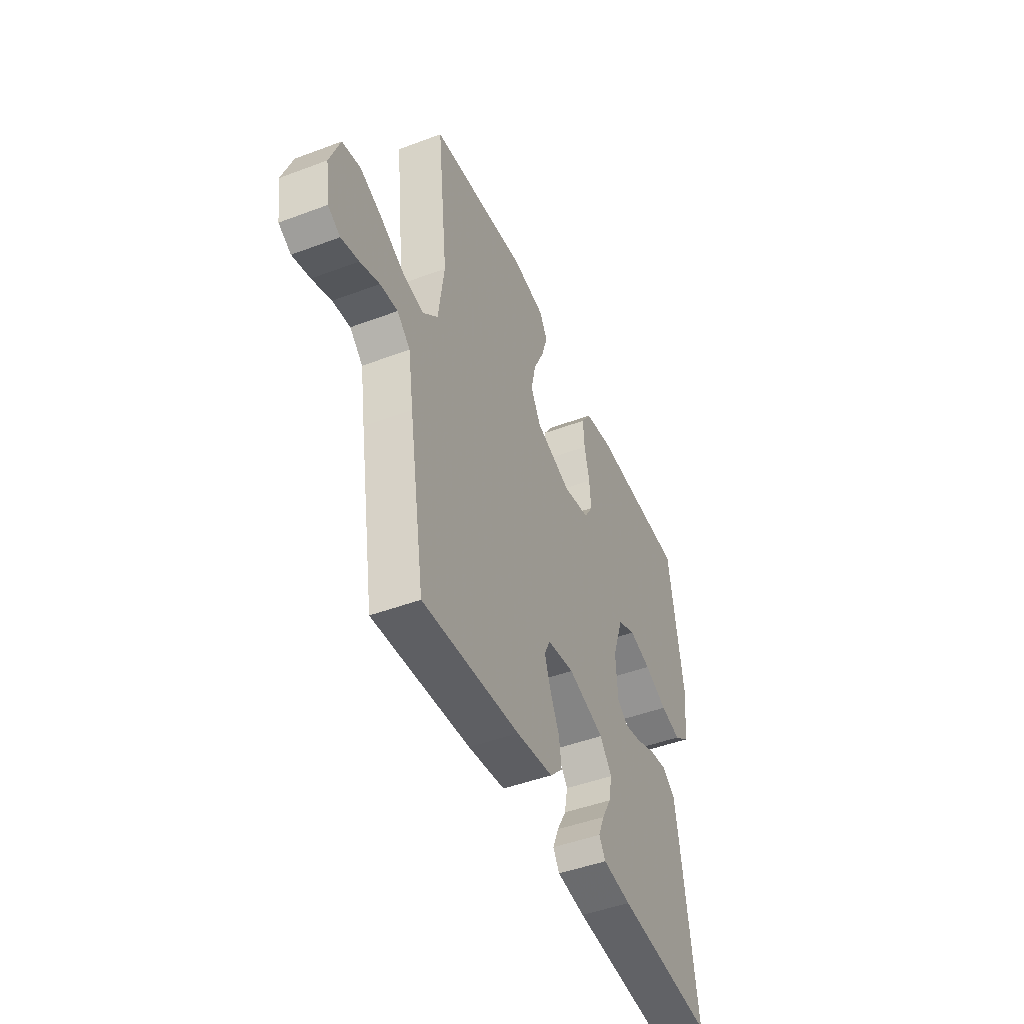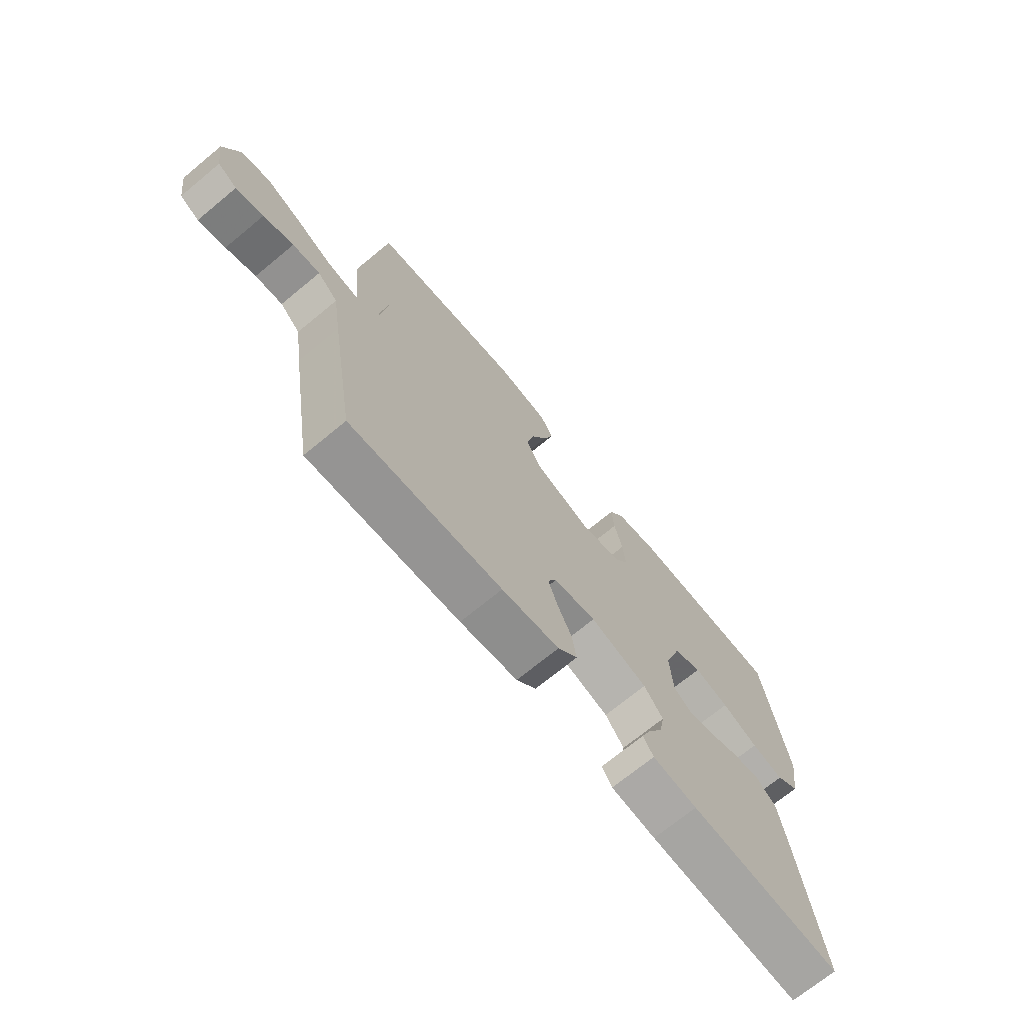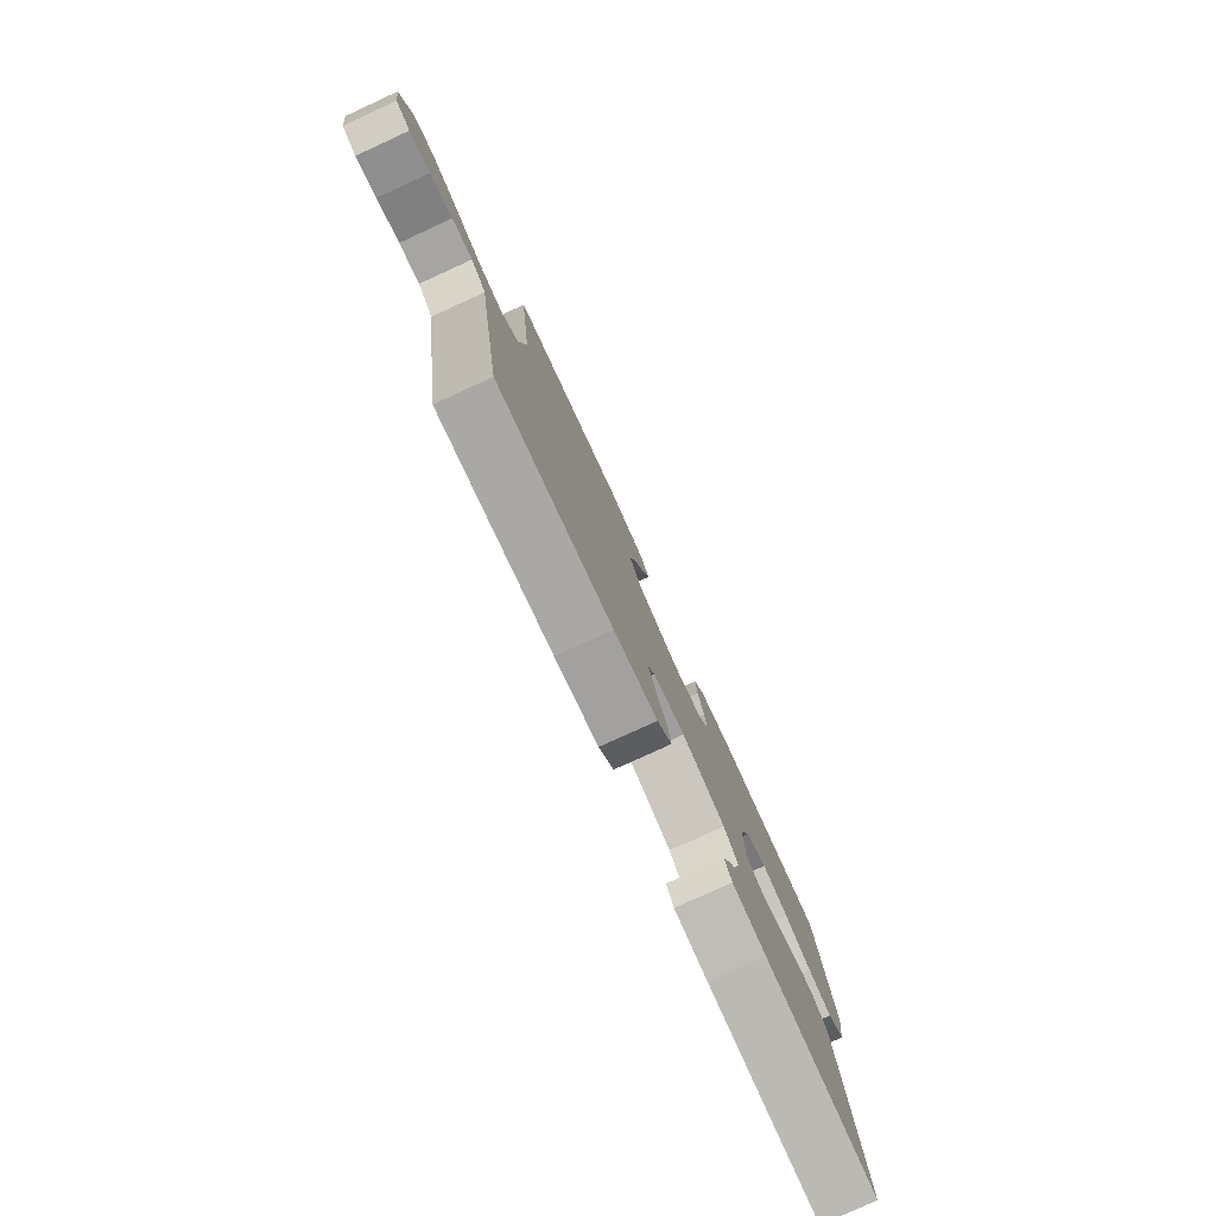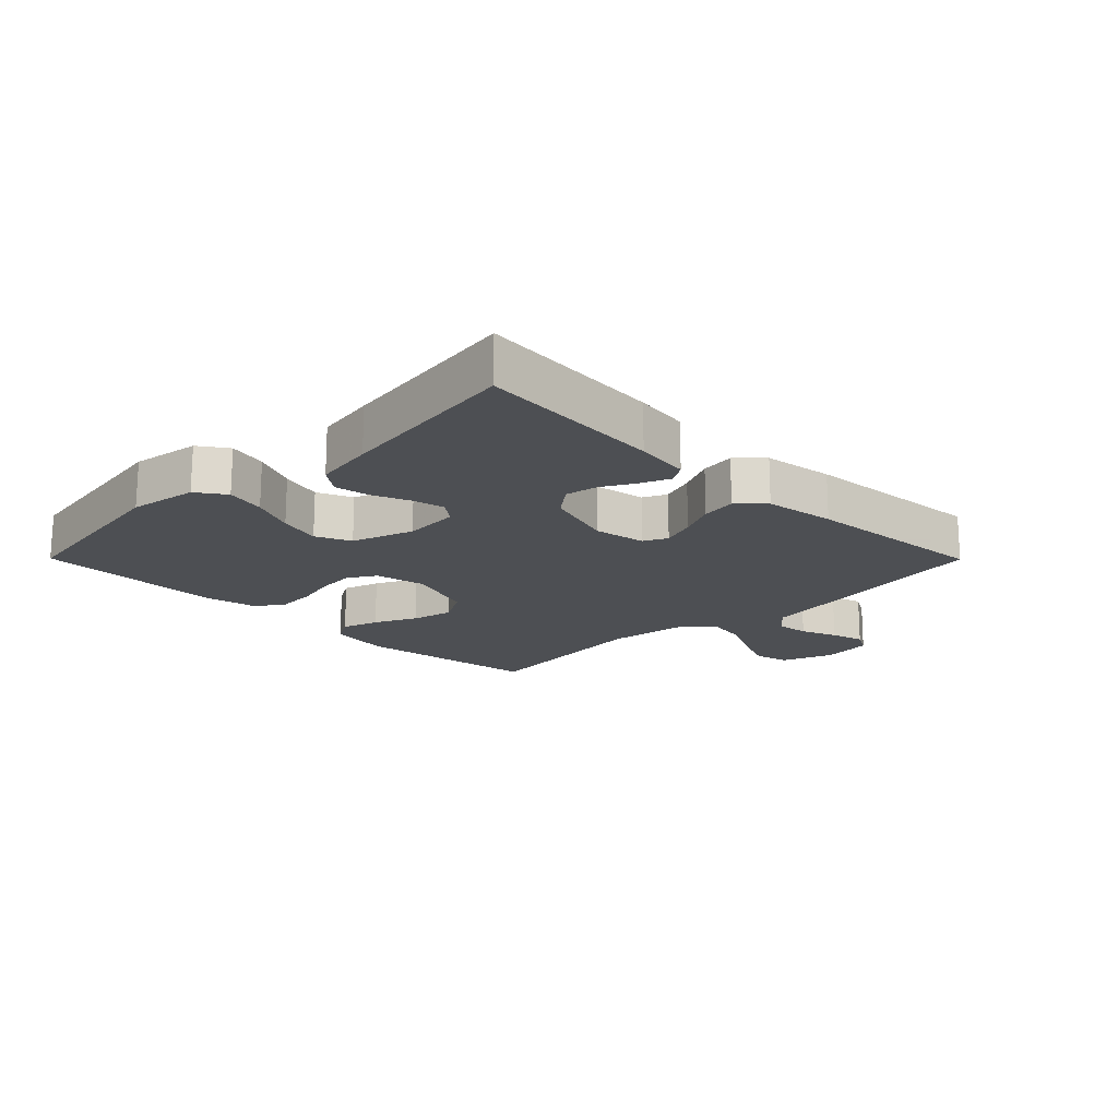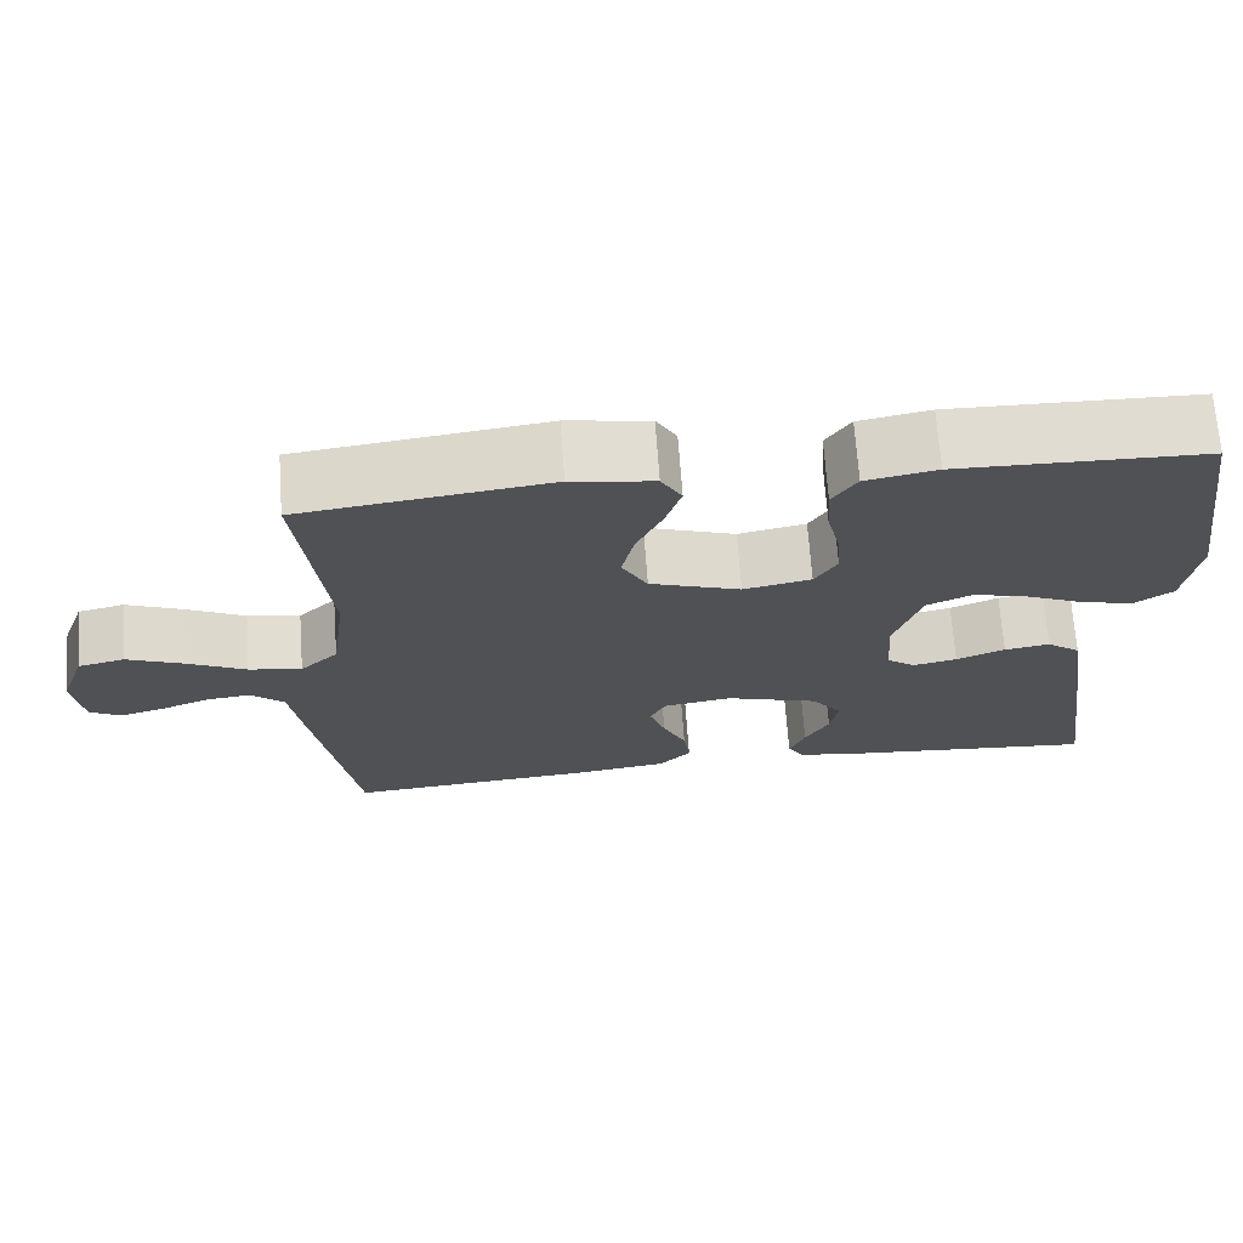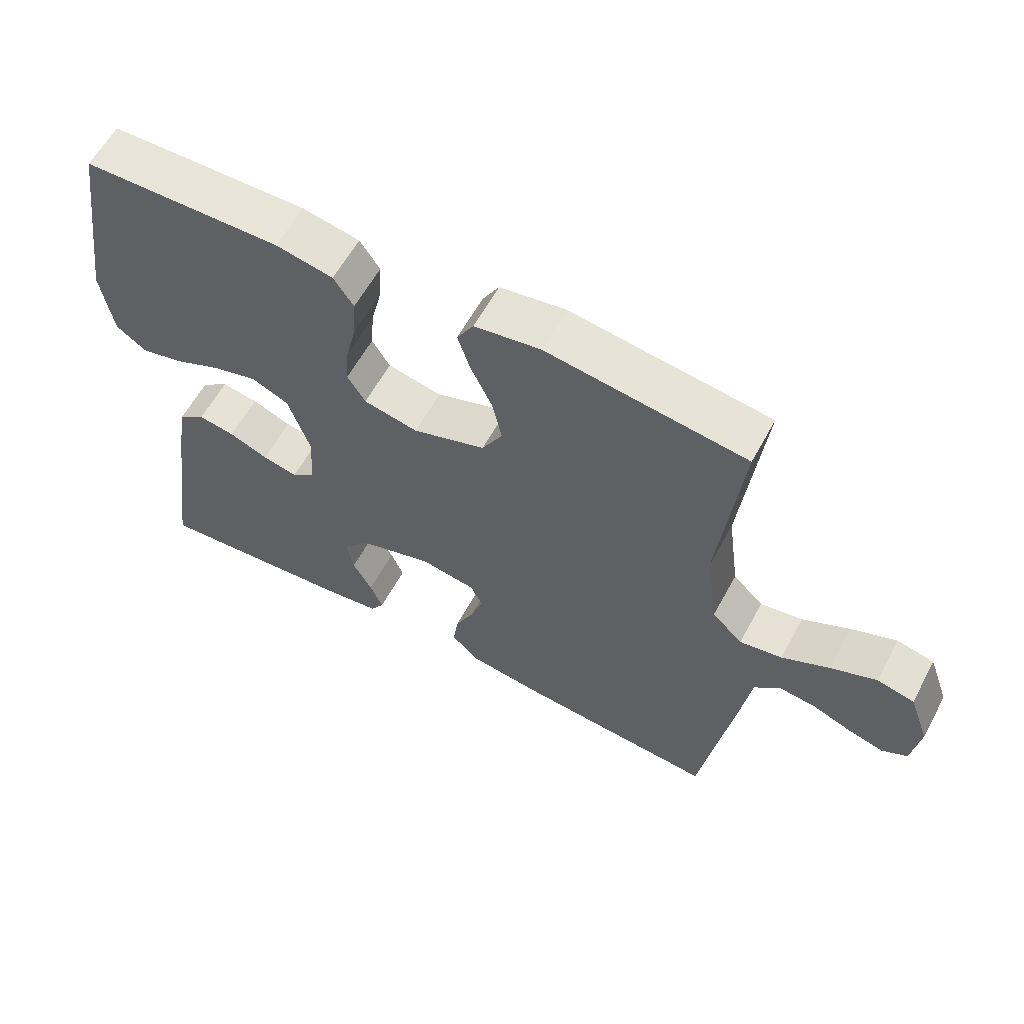
<metadata>
{"format":"obj","ext":"obj","renderer":"f3d","projection":"perspective","resolution":1024,"background":"white","views":[{"elev":-46.5,"azim":-66.8,"up":"+Z"},{"elev":-70.6,"azim":-50.5,"up":"+Z"},{"elev":-79.2,"azim":-65.4,"up":"+Z"},{"elev":-17.5,"azim":134.8,"up":"+Y"},{"elev":69.4,"azim":-4.1,"up":"+Z"},{"elev":60.1,"azim":-151.6,"up":"+Z"}]}
</metadata>
<code>
v 0.5 0.07 0.5
v 0.546 0.07 0.2
v 0.529 0.07 0.09
v 0.483 0.07 0.058
v 0.42 0.07 0.073
v 0.349 0.07 0.105
v 0.281 0.07 0.124
v 0.225 0.07 0.099
v 0.192 0.07 0
v 0.198 0.07 -0.09
v 0.233 0.07 -0.116
v 0.286 0.07 -0.104
v 0.345 0.07 -0.08
v 0.4 0.07 -0.071
v 0.441 0.07 -0.102
v 0.457 0.07 -0.2
v 0.5 0.07 -0.5
v 0.2 0.07 -0.475
v 0.112 0.07 -0.463
v 0.092 0.07 -0.431
v 0.111 0.07 -0.385
v 0.14 0.07 -0.333
v 0.15 0.07 -0.28
v 0.113 0.07 -0.232
v 0 0.07 -0.197
v -0.084 0.07 -0.211
v -0.102 0.07 -0.249
v -0.083 0.07 -0.304
v -0.055 0.07 -0.363
v -0.047 0.07 -0.419
v -0.086 0.07 -0.459
v -0.2 0.07 -0.475
v -0.5 0.07 -0.5
v -0.549 0.07 -0.2
v -0.565 0.07 -0.095
v -0.605 0.07 -0.059
v -0.659 0.07 -0.065
v -0.718 0.07 -0.088
v -0.772 0.07 -0.103
v -0.81 0.07 -0.082
v -0.822 0.07 0
v -0.791 0.07 0.085
v -0.735 0.07 0.098
v -0.667 0.07 0.07
v -0.595 0.07 0.034
v -0.531 0.07 0.023
v -0.485 0.07 0.067
v -0.467 0.07 0.2
v -0.5 0.07 0.5
v -0.2 0.07 0.54
v -0.1 0.07 0.524
v -0.075 0.07 0.481
v -0.094 0.07 0.422
v -0.126 0.07 0.354
v -0.141 0.07 0.287
v -0.11 0.07 0.231
v 0 0.07 0.193
v 0.082 0.07 0.21
v 0.109 0.07 0.254
v 0.104 0.07 0.315
v 0.088 0.07 0.382
v 0.084 0.07 0.444
v 0.114 0.07 0.489
v 0.2 0.07 0.506
v 0.5 0 0.5
v 0.546 0 0.2
v 0.529 0 0.09
v 0.483 0 0.058
v 0.42 0 0.073
v 0.349 0 0.105
v 0.281 0 0.124
v 0.225 0 0.099
v 0.192 0 0
v 0.198 0 -0.09
v 0.233 0 -0.116
v 0.286 0 -0.104
v 0.345 0 -0.08
v 0.4 0 -0.071
v 0.441 0 -0.102
v 0.457 0 -0.2
v 0.5 0 -0.5
v 0.2 0 -0.475
v 0.112 0 -0.463
v 0.092 0 -0.431
v 0.111 0 -0.385
v 0.14 0 -0.333
v 0.15 0 -0.28
v 0.113 0 -0.232
v 0 0 -0.197
v -0.084 0 -0.211
v -0.102 0 -0.249
v -0.083 0 -0.304
v -0.055 0 -0.363
v -0.047 0 -0.419
v -0.086 0 -0.459
v -0.2 0 -0.475
v -0.5 0 -0.5
v -0.549 0 -0.2
v -0.565 0 -0.095
v -0.605 0 -0.059
v -0.659 0 -0.065
v -0.718 0 -0.088
v -0.772 0 -0.103
v -0.81 0 -0.082
v -0.822 0 0
v -0.791 0 0.085
v -0.735 0 0.098
v -0.667 0 0.07
v -0.595 0 0.034
v -0.531 0 0.023
v -0.485 0 0.067
v -0.467 0 0.2
v -0.5 0 0.5
v -0.2 0 0.54
v -0.1 0 0.524
v -0.075 0 0.481
v -0.094 0 0.422
v -0.126 0 0.354
v -0.141 0 0.287
v -0.11 0 0.231
v 0 0 0.193
v 0.082 0 0.21
v 0.109 0 0.254
v 0.104 0 0.315
v 0.088 0 0.382
v 0.084 0 0.444
v 0.114 0 0.489
v 0.2 0 0.506
f 60 61 62 63
f 59 60 63 64
f 51 52 53 54
f 51 54 55
f 48 49 50 51
f 47 48 51 55
f 46 47 55 56
f 42 43 44 45
f 40 41 42 45
f 40 45 46
f 37 38 39 40
f 37 40 46
f 36 37 46 56
f 32 33 34 35
f 30 31 32 35
f 28 29 30 35
f 27 28 35 36
f 26 27 36 56
f 19 20 21 22
f 17 18 19 22
f 17 22 23
f 16 17 23 24
f 12 13 14 15
f 11 12 15 16
f 3 4 5 6
f 3 6 7
f 2 3 7
f 59 64 1 2
f 58 59 2 7
f 57 58 7 8
f 25 26 56 57
f 25 57 8 9
f 11 16 24 25
f 10 11 25
f 9 10 25
f 127 126 125 124
f 128 127 124 123
f 118 117 116 115
f 119 118 115
f 115 114 113 112
f 119 115 112 111
f 120 119 111 110
f 109 108 107 106
f 109 106 105 104
f 110 109 104
f 104 103 102 101
f 110 104 101
f 120 110 101 100
f 99 98 97 96
f 99 96 95 94
f 99 94 93 92
f 100 99 92 91
f 120 100 91 90
f 86 85 84 83
f 86 83 82 81
f 87 86 81
f 88 87 81 80
f 79 78 77 76
f 80 79 76 75
f 70 69 68 67
f 71 70 67
f 71 67 66
f 66 65 128 123
f 71 66 123 122
f 72 71 122 121
f 121 120 90 89
f 73 72 121 89
f 89 88 80 75
f 89 75 74
f 89 74 73
f 1 65 66 2
f 2 66 67 3
f 3 67 68 4
f 4 68 69 5
f 5 69 70 6
f 6 70 71 7
f 7 71 72 8
f 8 72 73 9
f 9 73 74 10
f 10 74 75 11
f 11 75 76 12
f 12 76 77 13
f 13 77 78 14
f 14 78 79 15
f 15 79 80 16
f 16 80 81 17
f 17 81 82 18
f 18 82 83 19
f 19 83 84 20
f 20 84 85 21
f 21 85 86 22
f 22 86 87 23
f 23 87 88 24
f 24 88 89 25
f 25 89 90 26
f 26 90 91 27
f 27 91 92 28
f 28 92 93 29
f 29 93 94 30
f 30 94 95 31
f 31 95 96 32
f 32 96 97 33
f 33 97 98 34
f 34 98 99 35
f 35 99 100 36
f 36 100 101 37
f 37 101 102 38
f 38 102 103 39
f 39 103 104 40
f 40 104 105 41
f 41 105 106 42
f 42 106 107 43
f 43 107 108 44
f 44 108 109 45
f 45 109 110 46
f 46 110 111 47
f 47 111 112 48
f 48 112 113 49
f 49 113 114 50
f 50 114 115 51
f 51 115 116 52
f 52 116 117 53
f 53 117 118 54
f 54 118 119 55
f 55 119 120 56
f 56 120 121 57
f 57 121 122 58
f 58 122 123 59
f 59 123 124 60
f 60 124 125 61
f 61 125 126 62
f 62 126 127 63
f 63 127 128 64
f 64 128 65 1

</code>
